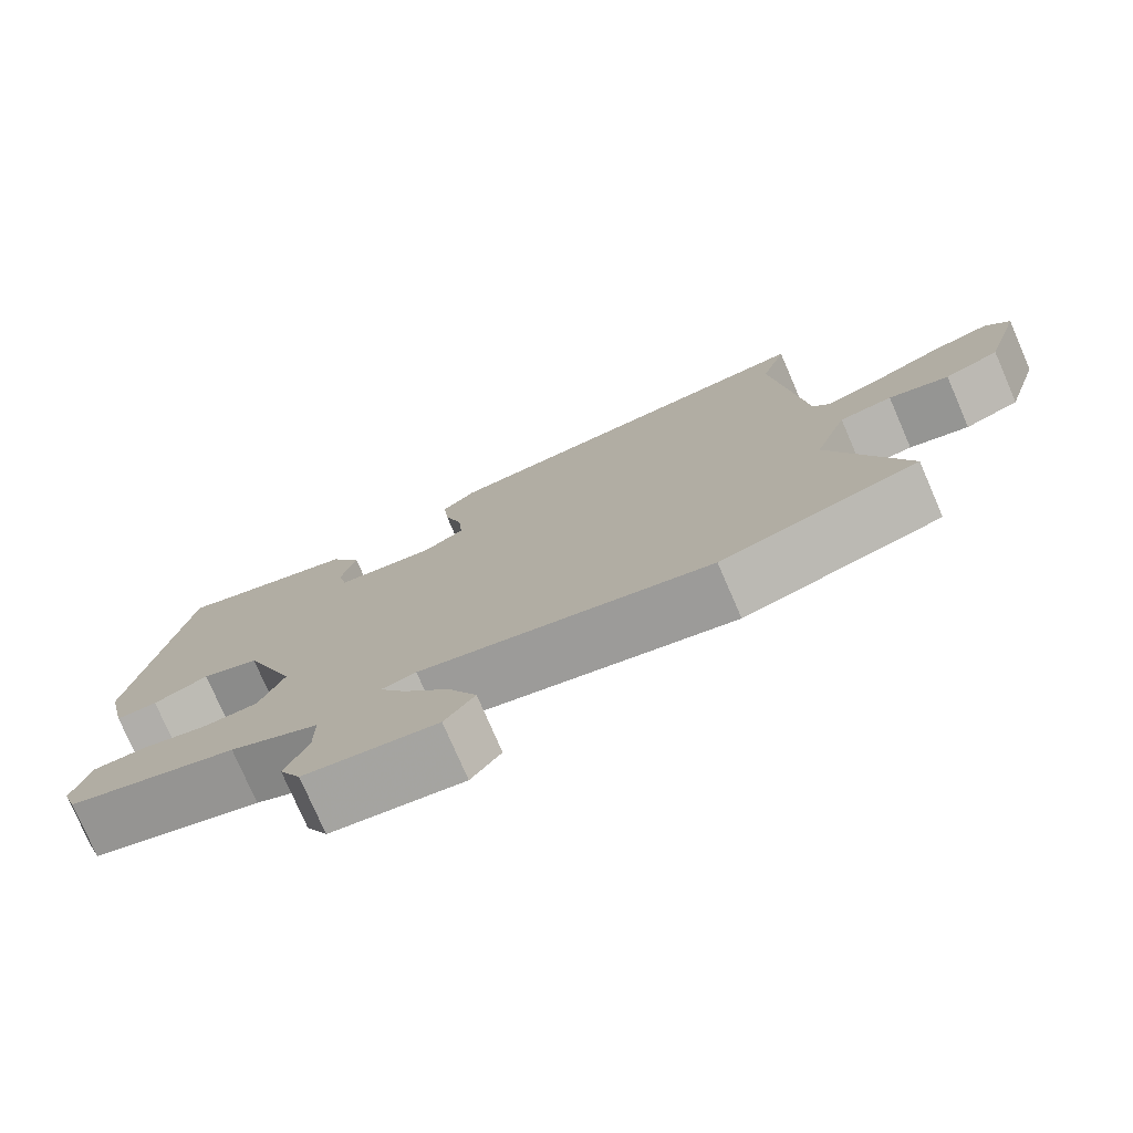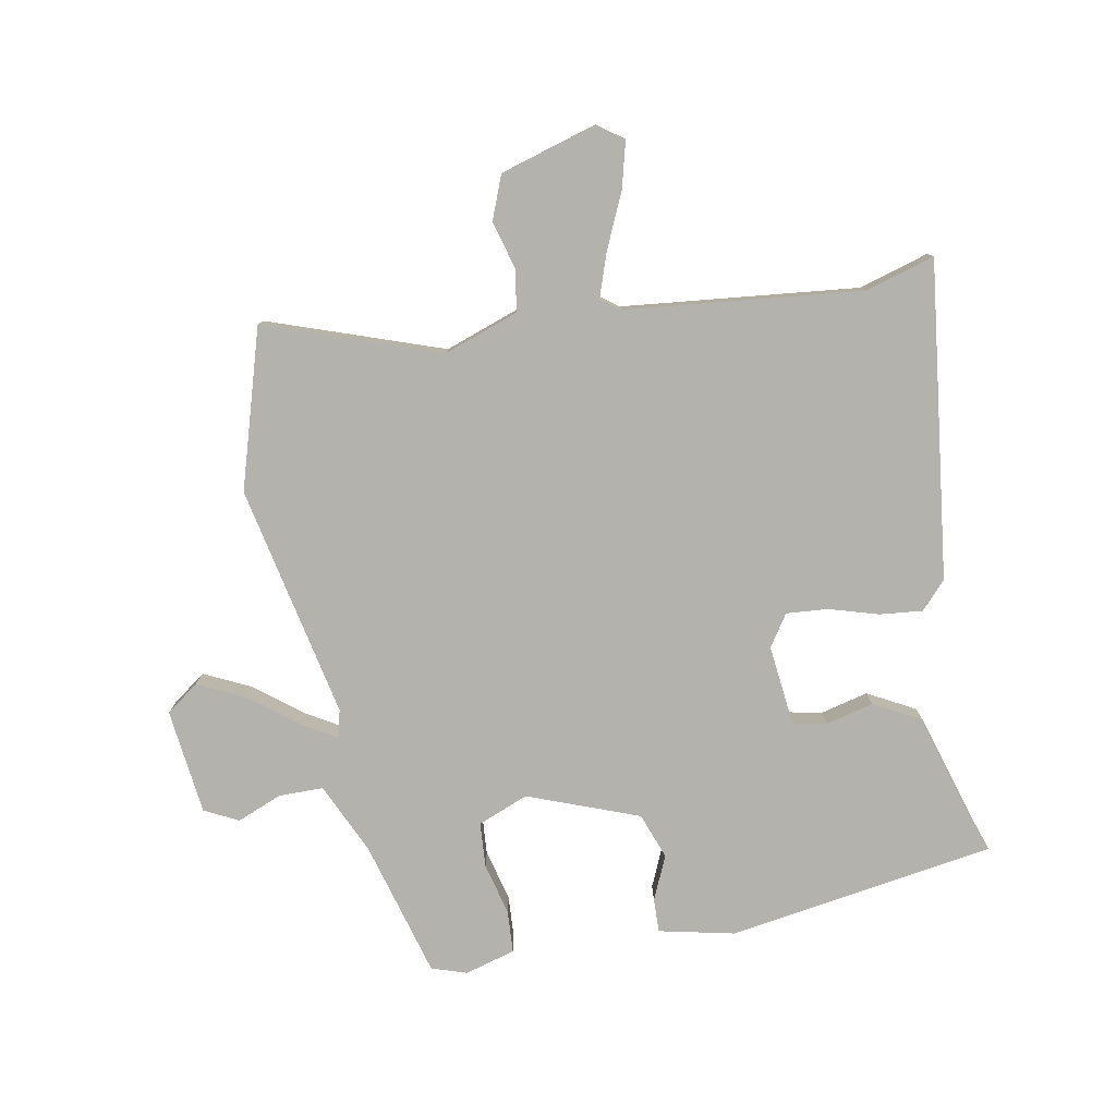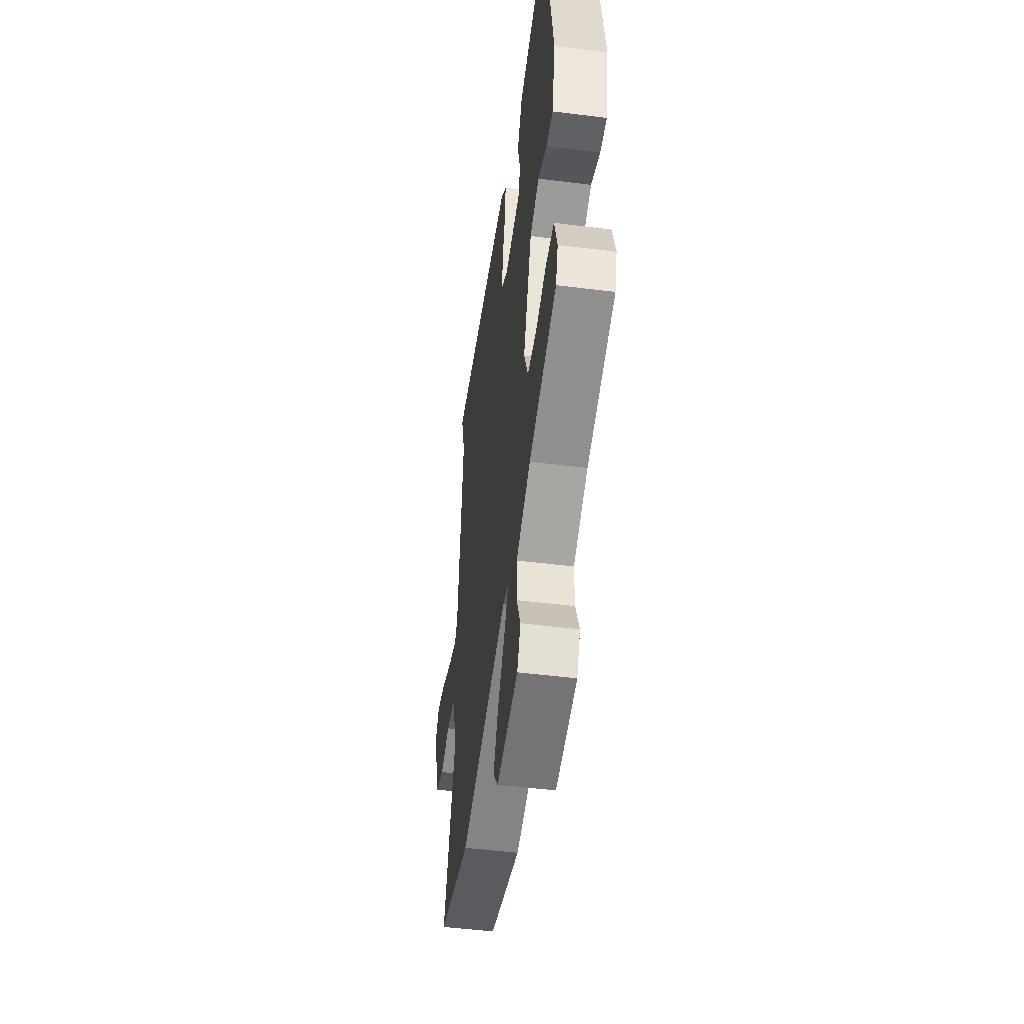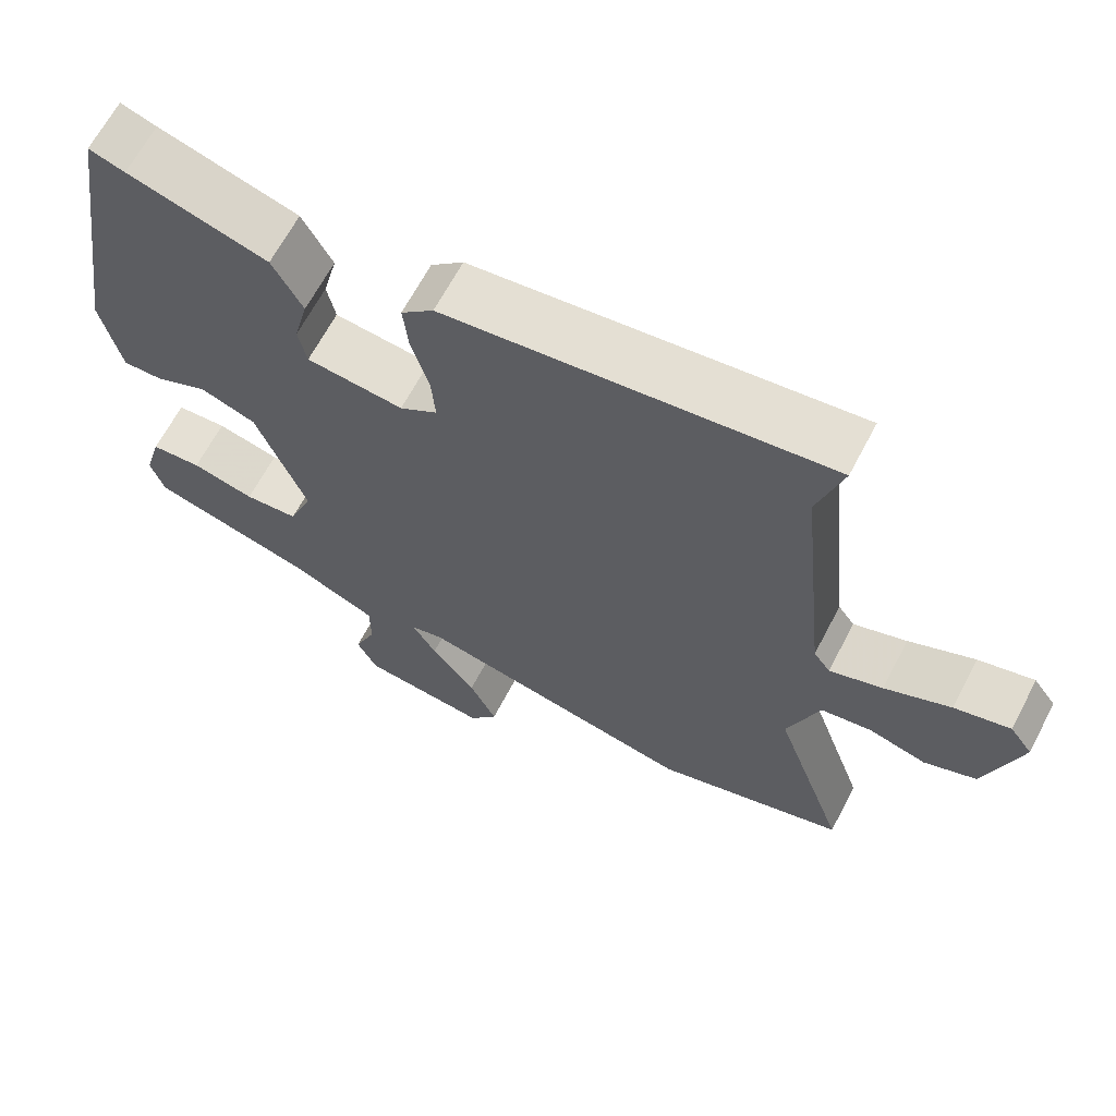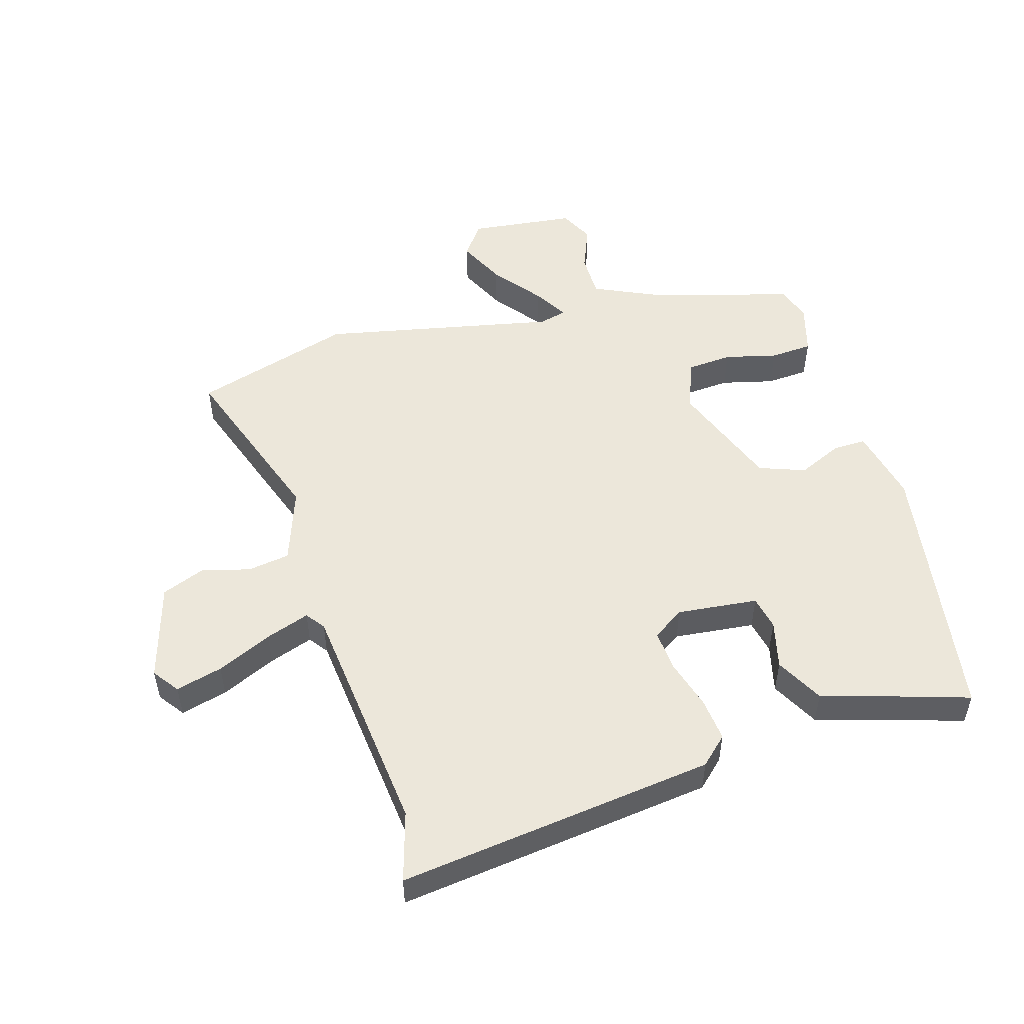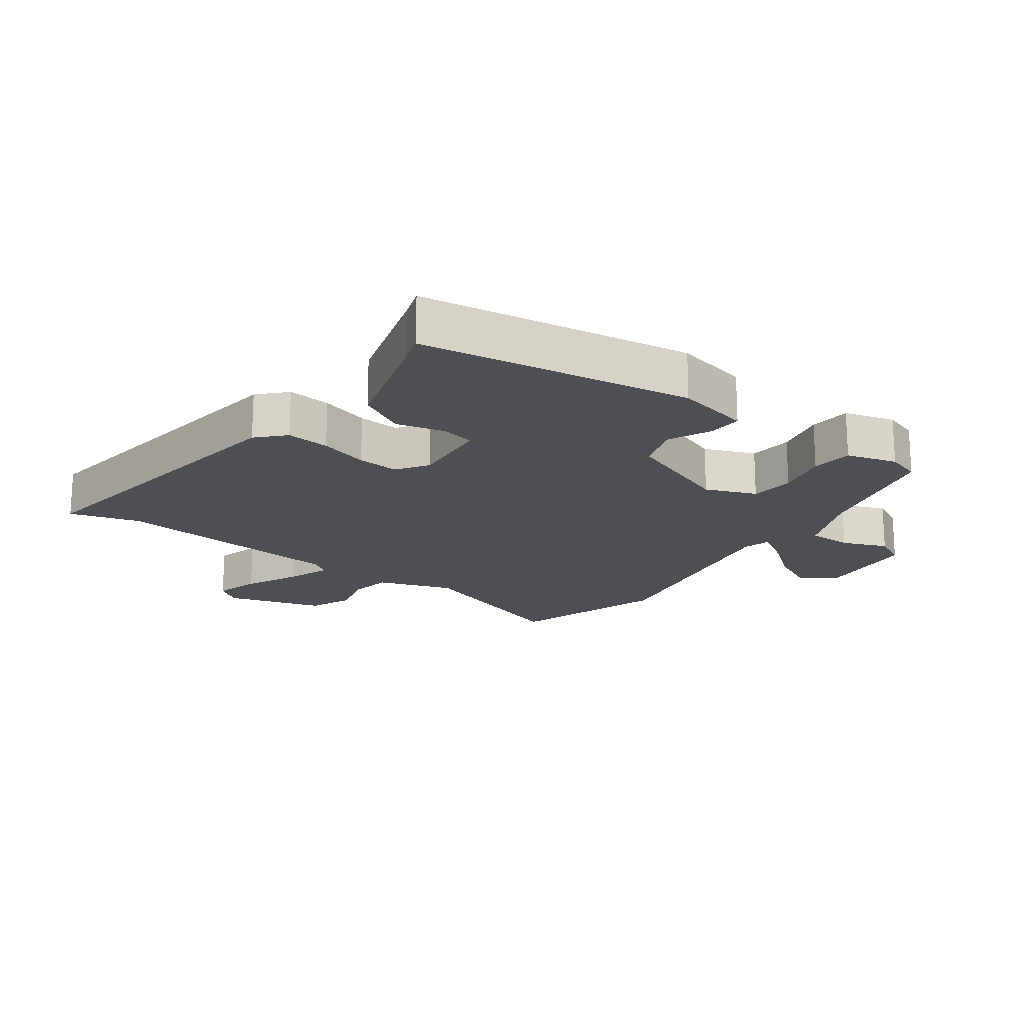
<metadata>
{"format":"obj","ext":"obj","renderer":"f3d","projection":"perspective","resolution":1024,"background":"white","views":[{"elev":-77.1,"azim":-156.6,"up":"+Z"},{"elev":-79.5,"azim":-79.6,"up":"+Y"},{"elev":-49.5,"azim":82.1,"up":"+Z"},{"elev":65.6,"azim":-152.3,"up":"+Z"},{"elev":51.8,"azim":-16.6,"up":"+Y"},{"elev":-18.3,"azim":53.4,"up":"+Y"}]}
</metadata>
<code>
v -0.489 0.07 0.463
v -0.522 0.07 0.573
v -0.019 0.07 0.512
v 0.024 0.07 0.472
v 0.017 0.07 0.403
v -0.006 0.07 0.325
v -0.011 0.07 0.259
v 0.039 0.07 0.226
v 0.167 0.07 0.24
v 0.178 0.07 0.294
v 0.159 0.07 0.37
v 0.199 0.07 0.445
v 0.383 0.07 0.501
v 0.43 0.07 0.517
v 0.497 0.07 0.09
v 0.471 0.07 -0.029
v 0.418 0.07 -0.028
v 0.348 0.07 0.003
v 0.275 0.07 -0.024
v 0.209 0.07 -0.2
v 0.241 0.07 -0.28
v 0.312 0.07 -0.285
v 0.395 0.07 -0.264
v 0.462 0.07 -0.268
v 0.485 0.07 -0.348
v 0.467 0.07 -0.404
v 0.25 0.07 -0.465
v 0.137 0.07 -0.517
v 0.137 0.07 -0.588
v 0.166 0.07 -0.659
v 0.139 0.07 -0.713
v -0.029 0.07 -0.733
v -0.067 0.07 -0.681
v -0.031 0.07 -0.606
v 0.028 0.07 -0.53
v 0.06 0.07 -0.476
v 0.016 0.07 -0.465
v -0.355 0.07 -0.543
v -0.607 0.07 -0.468
v -0.511 0.07 -0.191
v -0.553 0.07 -0.072
v -0.62 0.07 -0.062
v -0.696 0.07 -0.083
v -0.765 0.07 -0.056
v -0.811 0.07 0.098
v -0.781 0.07 0.139
v -0.707 0.07 0.12
v -0.62 0.07 0.081
v -0.55 0.07 0.057
v -0.528 0.07 0.087
v -0.489 0 0.463
v -0.522 0 0.573
v -0.019 0 0.512
v 0.024 0 0.472
v 0.017 0 0.403
v -0.006 0 0.325
v -0.011 0 0.259
v 0.039 0 0.226
v 0.167 0 0.24
v 0.178 0 0.294
v 0.159 0 0.37
v 0.199 0 0.445
v 0.383 0 0.501
v 0.43 0 0.517
v 0.497 0 0.09
v 0.471 0 -0.029
v 0.418 0 -0.028
v 0.348 0 0.003
v 0.275 0 -0.024
v 0.209 0 -0.2
v 0.241 0 -0.28
v 0.312 0 -0.285
v 0.395 0 -0.264
v 0.462 0 -0.268
v 0.485 0 -0.348
v 0.467 0 -0.404
v 0.25 0 -0.465
v 0.137 0 -0.517
v 0.137 0 -0.588
v 0.166 0 -0.659
v 0.139 0 -0.713
v -0.029 0 -0.733
v -0.067 0 -0.681
v -0.031 0 -0.606
v 0.028 0 -0.53
v 0.06 0 -0.476
v 0.016 0 -0.465
v -0.355 0 -0.543
v -0.607 0 -0.468
v -0.511 0 -0.191
v -0.553 0 -0.072
v -0.62 0 -0.062
v -0.696 0 -0.083
v -0.765 0 -0.056
v -0.811 0 0.098
v -0.781 0 0.139
v -0.707 0 0.12
v -0.62 0 0.081
v -0.55 0 0.057
v -0.528 0 0.087
f 46 47 48
f 45 46 48
f 44 45 48
f 43 44 48
f 42 43 48
f 41 42 48 49
f 40 41 49 50
f 37 38 39 40
f 40 50 1
f 37 40 1
f 36 37 1
f 33 34 35
f 32 33 35
f 31 32 35
f 30 31 35
f 29 30 35
f 28 29 35 36
f 25 26 27
f 24 25 27
f 23 24 27
f 22 23 27
f 27 28 36
f 22 27 36
f 21 22 36
f 16 17 18
f 15 16 18
f 14 15 18
f 13 14 18
f 13 18 19
f 12 13 19
f 11 12 19
f 10 11 19
f 9 10 19 20
f 4 5 6
f 3 4 6
f 2 3 6
f 1 2 6
f 1 6 7
f 36 1 7
f 21 36 7
f 20 21 7
f 20 7 8
f 8 9 20
f 98 97 96
f 98 96 95
f 98 95 94
f 98 94 93
f 98 93 92
f 99 98 92 91
f 100 99 91 90
f 90 89 88 87
f 51 100 90
f 51 90 87
f 51 87 86
f 85 84 83
f 85 83 82
f 85 82 81
f 85 81 80
f 85 80 79
f 86 85 79 78
f 77 76 75
f 77 75 74
f 77 74 73
f 77 73 72
f 86 78 77
f 86 77 72
f 86 72 71
f 68 67 66
f 68 66 65
f 68 65 64
f 68 64 63
f 69 68 63
f 69 63 62
f 69 62 61
f 69 61 60
f 70 69 60 59
f 56 55 54
f 56 54 53
f 56 53 52
f 56 52 51
f 57 56 51
f 57 51 86
f 57 86 71
f 57 71 70
f 58 57 70
f 70 59 58
f 1 51 52 2
f 2 52 53 3
f 3 53 54 4
f 4 54 55 5
f 5 55 56 6
f 6 56 57 7
f 7 57 58 8
f 8 58 59 9
f 9 59 60 10
f 10 60 61 11
f 11 61 62 12
f 12 62 63 13
f 13 63 64 14
f 14 64 65 15
f 15 65 66 16
f 16 66 67 17
f 17 67 68 18
f 18 68 69 19
f 19 69 70 20
f 20 70 71 21
f 21 71 72 22
f 22 72 73 23
f 23 73 74 24
f 24 74 75 25
f 25 75 76 26
f 26 76 77 27
f 27 77 78 28
f 28 78 79 29
f 29 79 80 30
f 30 80 81 31
f 31 81 82 32
f 32 82 83 33
f 33 83 84 34
f 34 84 85 35
f 35 85 86 36
f 36 86 87 37
f 37 87 88 38
f 38 88 89 39
f 39 89 90 40
f 40 90 91 41
f 41 91 92 42
f 42 92 93 43
f 43 93 94 44
f 44 94 95 45
f 45 95 96 46
f 46 96 97 47
f 47 97 98 48
f 48 98 99 49
f 49 99 100 50
f 50 100 51 1

</code>
